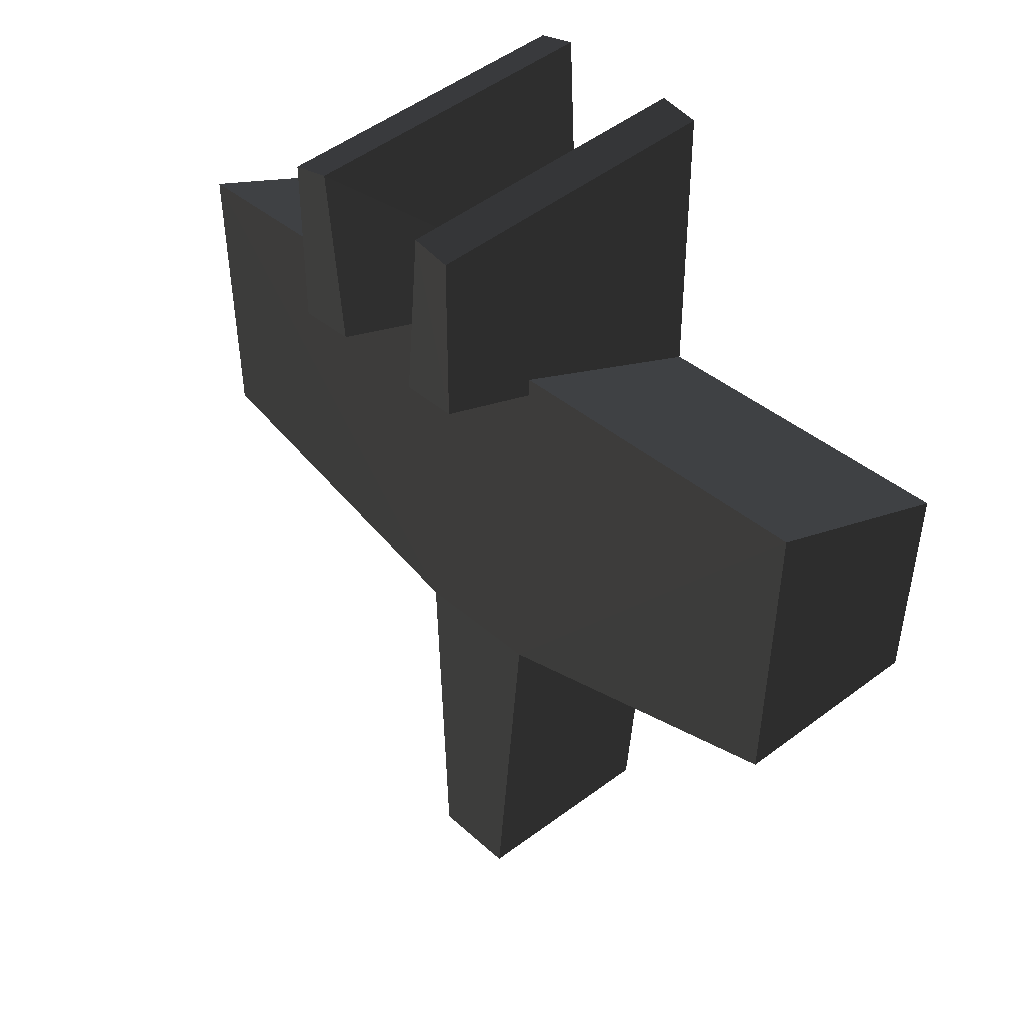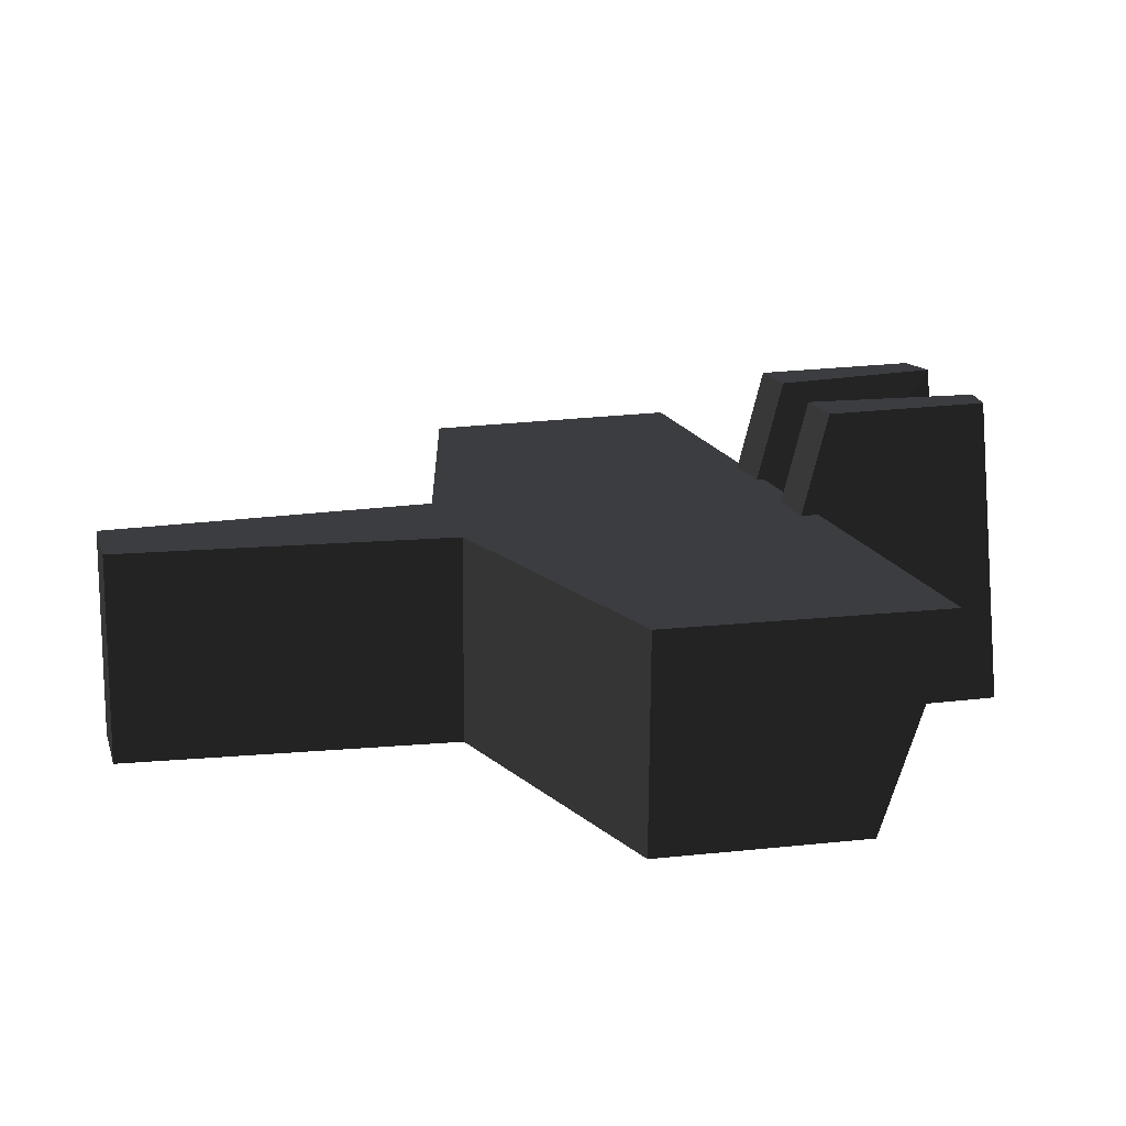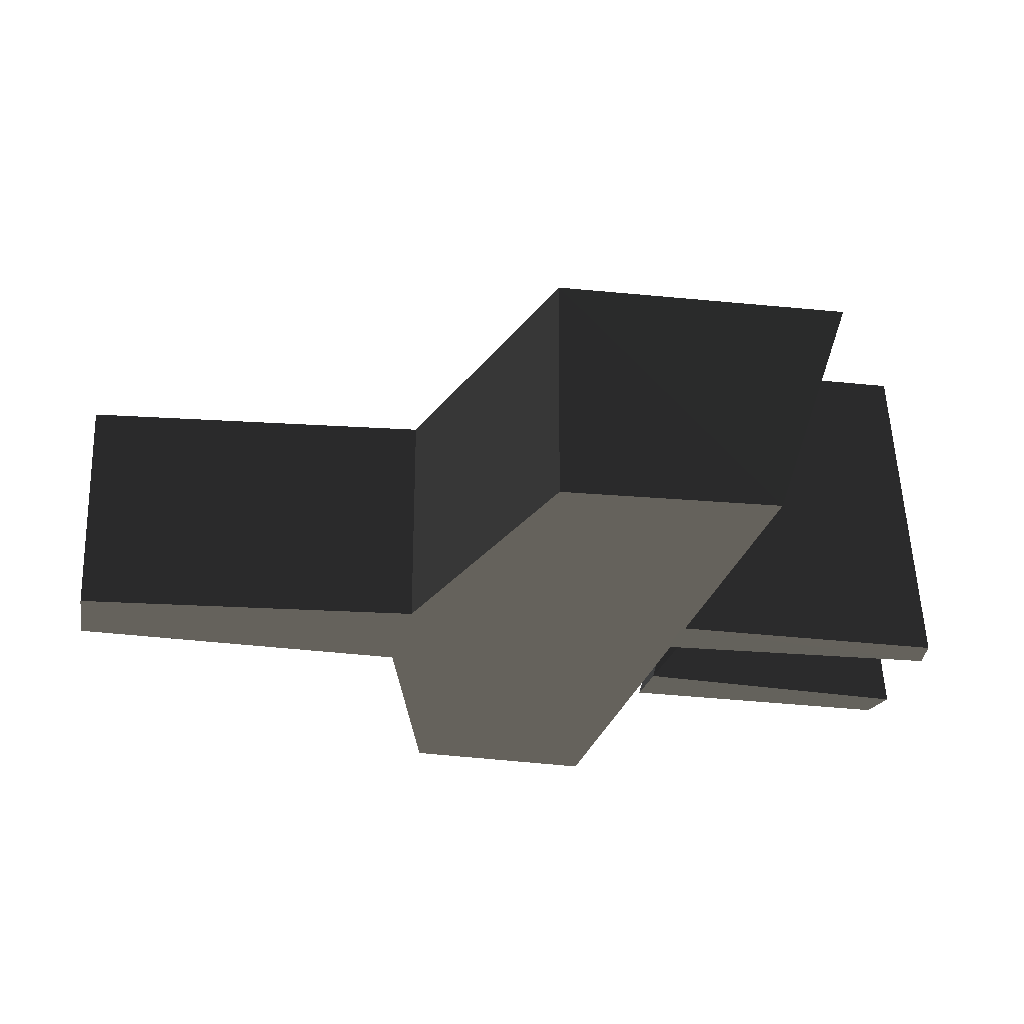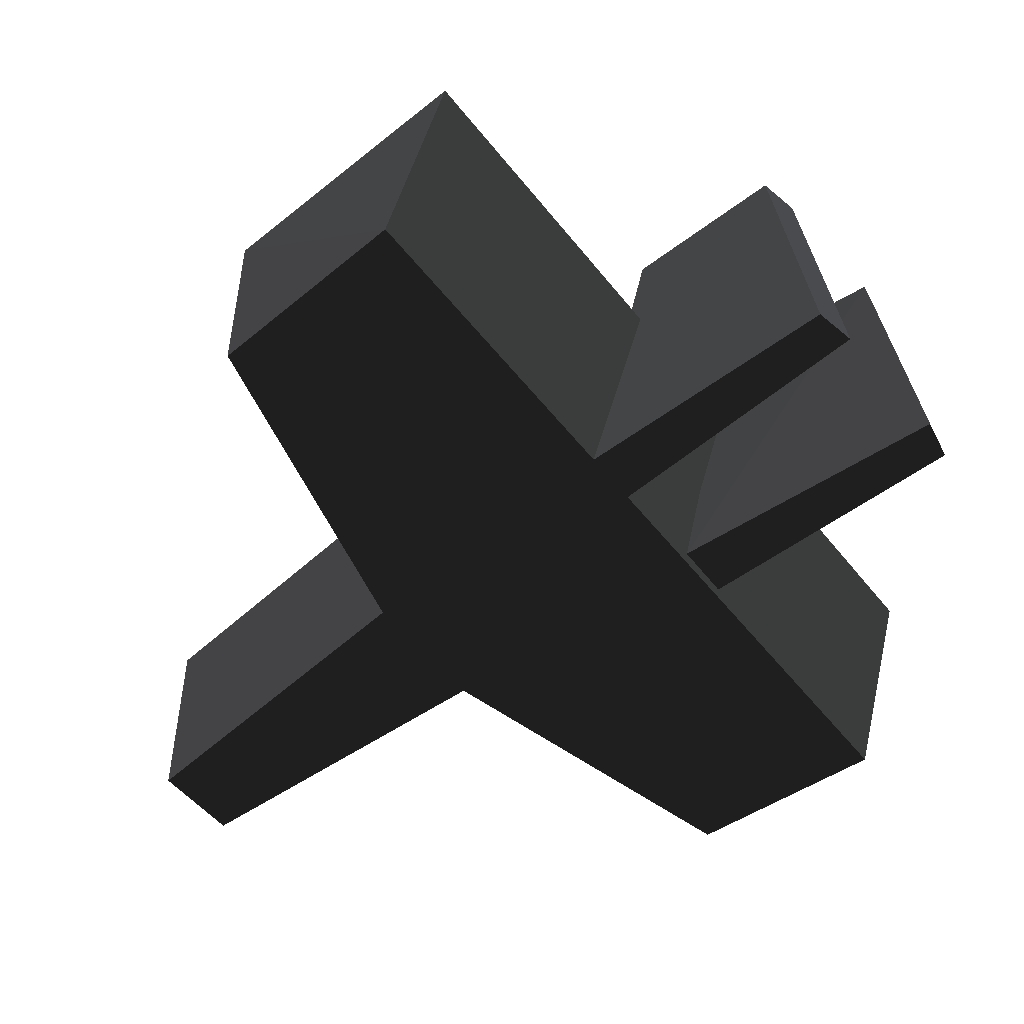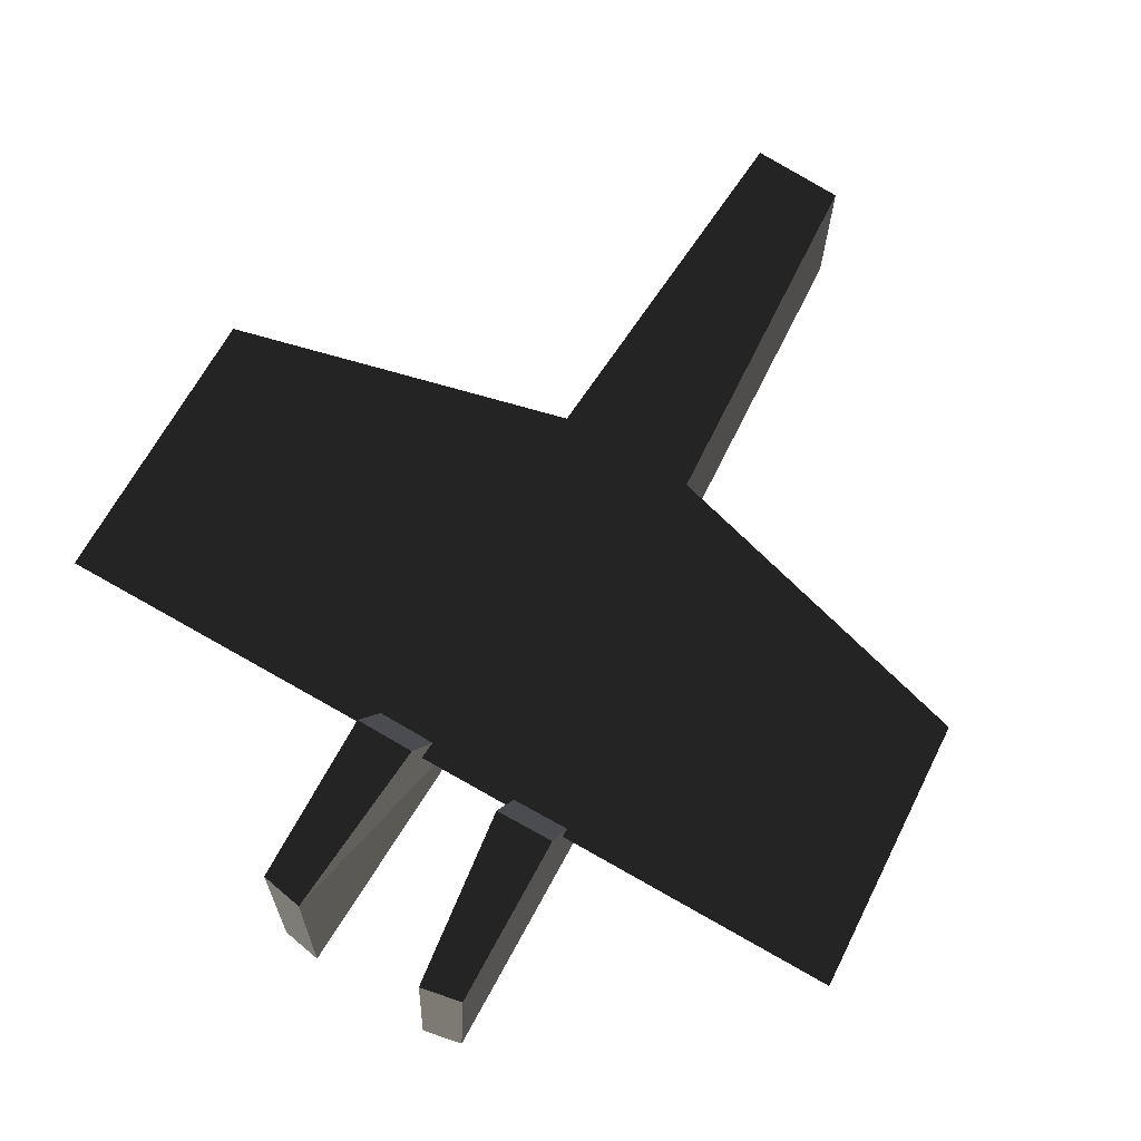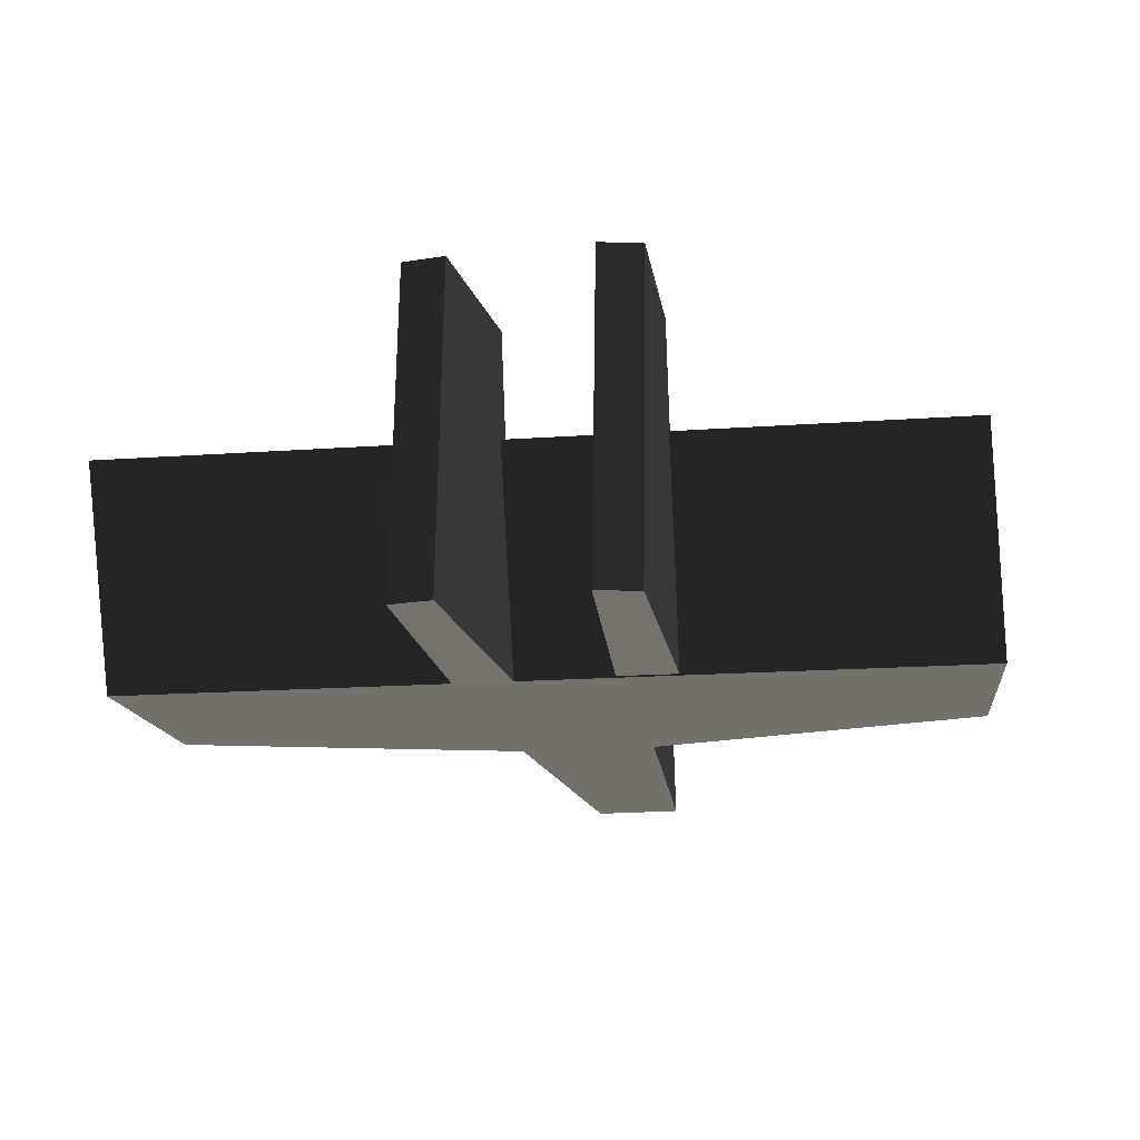
<metadata>
{"format":"obj","ext":"obj","renderer":"f3d","projection":"perspective","resolution":1024,"background":"white","views":[{"elev":38.4,"azim":47.8,"up":"+Y"},{"elev":15.8,"azim":73.8,"up":"+Z"},{"elev":-23.7,"azim":78.1,"up":"+Z"},{"elev":-55.5,"azim":127.9,"up":"+Z"},{"elev":77.2,"azim":-150.7,"up":"+Z"},{"elev":-16.7,"azim":-171.5,"up":"+Z"}]}
</metadata>
<code>
v -299.9 121.8 -111.6
v 295.9 121.9 -111.6
v 287.5 -28.62 -111.6
v 47.66 -86.83 -111.6
v 23.66 -330 -111.6
v -39.4 -327.7 -111.6
v -49.26 -85.94 -111.6
v -289.2 -23.06 -111.6
v 299.9 172.3 38.72
v 51.69 -86.83 39.42
v 291.5 -28.62 39.42
v -45.22 -85.94 39.42
v -295.9 172.2 38.72
v -285.1 -23.06 39.42
v -35.37 -327.7 39.42
v 27.7 -330 39.42
v 60.4 119.3 -111.6
v 61.11 317.6 -112.8
v 31.72 323.2 -112.8
v 18.85 119.7 -111.6
v 60.4 178.7 111.8
v 61.11 297 112.8
v 31.72 302.6 112.8
v 18.85 179.2 111.8
v -90.56 126.1 -111.6
v -91.27 324.4 -112.8
v -61.89 330 -112.8
v -49.01 126.5 -111.6
v -90.56 185.5 111.8
v -91.27 303.8 112.8
v -61.89 309.4 112.8
v -49.01 186 111.8
g group0
g group1
f 3 2 4
f 8 7 1
f 2 1 4
f 4 1 7
f 5 4 6
f 6 4 7
f 10 9 11
f 3 4 10
f 11 3 10
f 11 2 3
f 9 2 11
f 13 12 14
f 8 1 13
f 14 8 13
f 14 7 8
f 12 7 14
f 10 13 9
f 9 1 2
f 13 1 9
f 12 13 10
f 15 10 16
f 5 6 15
f 16 5 15
f 16 4 5
f 10 4 16
f 12 10 15
f 6 7 12
f 15 6 12
f 19 17 18
f 20 17 19
f 22 21 23
f 18 17 21
f 22 18 21
f 19 18 22
f 23 19 22
f 23 21 24
f 20 19 23
f 24 20 23
f 24 17 20
f 21 17 24
f 26 25 27
f 27 25 28
f 31 29 30
f 29 25 26
f 29 26 30
f 30 26 27
f 30 27 31
f 32 29 31
f 31 27 28
f 31 28 32
f 28 25 32
f 32 25 29

</code>
